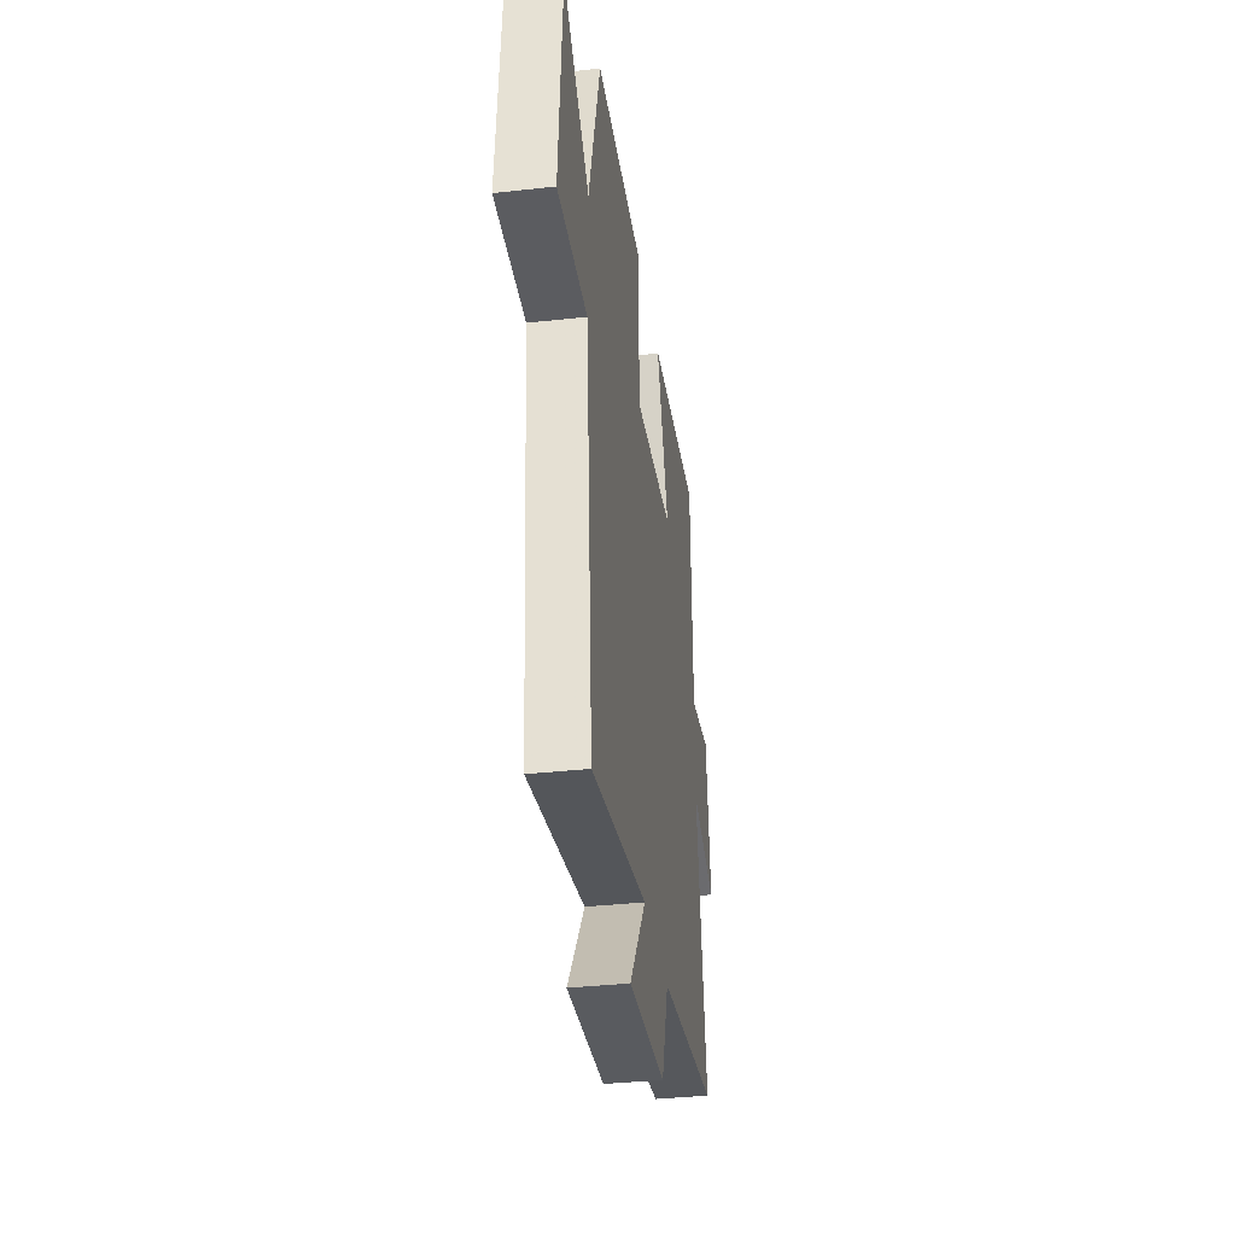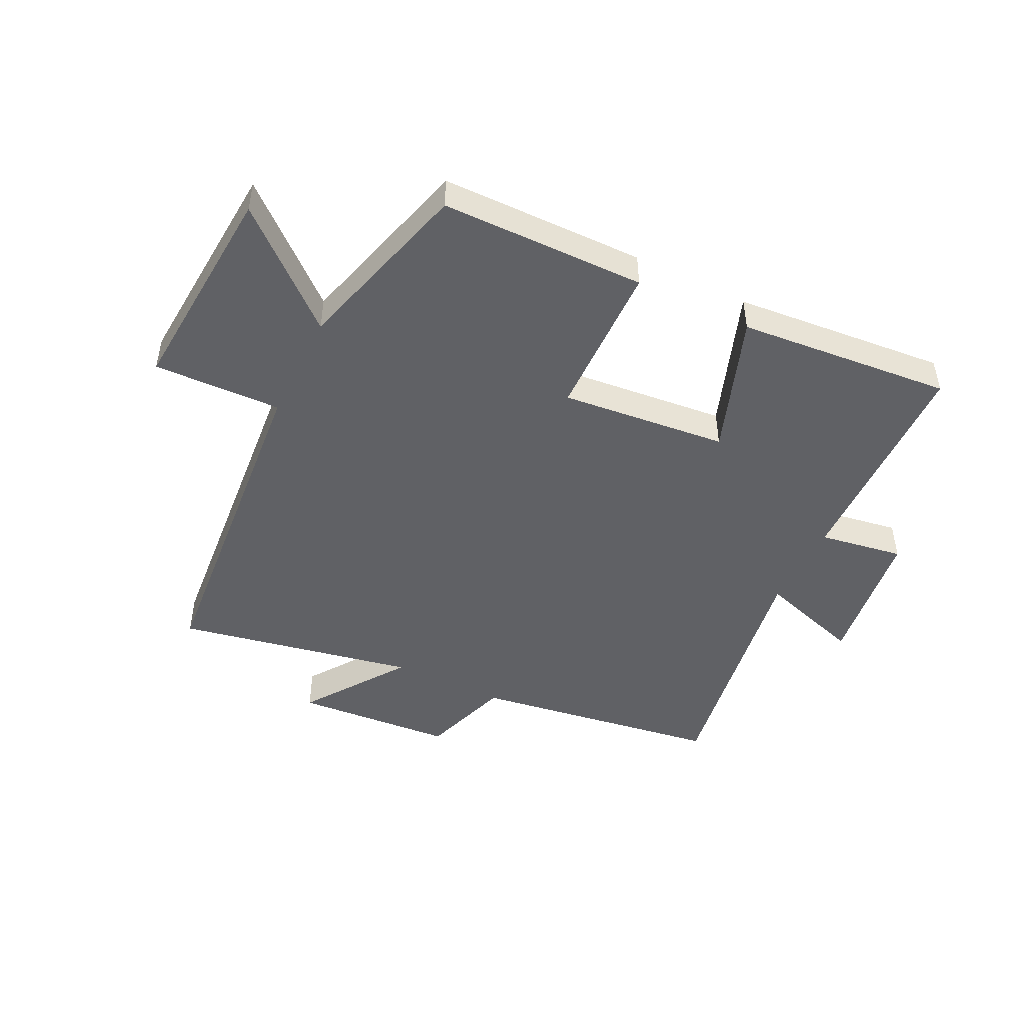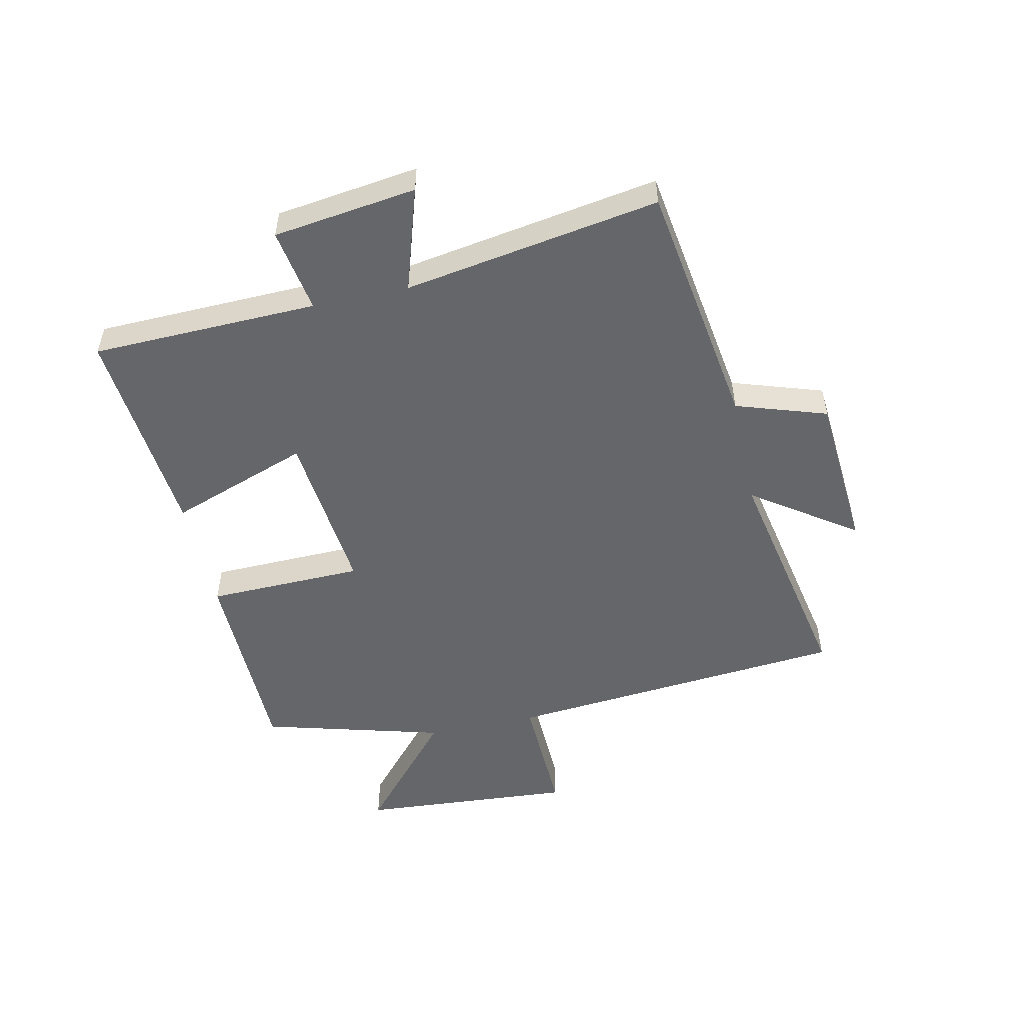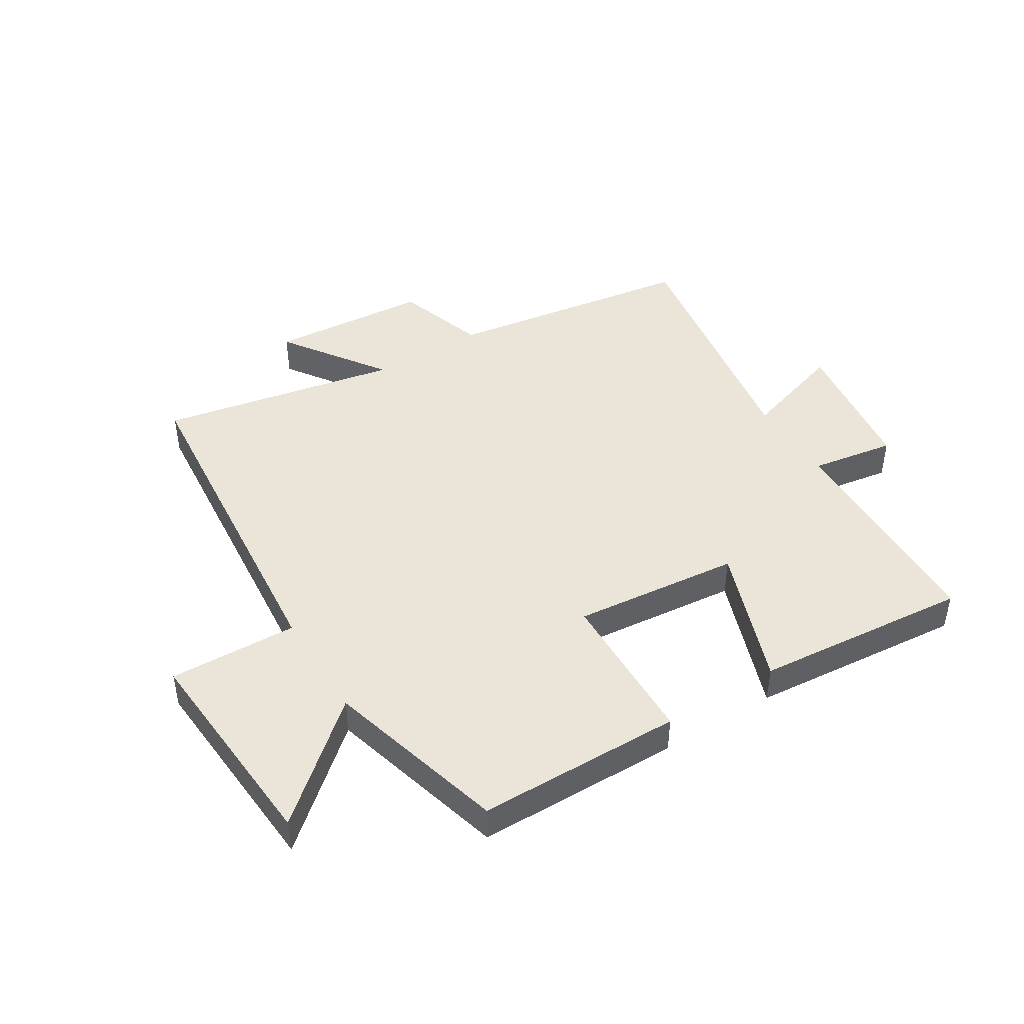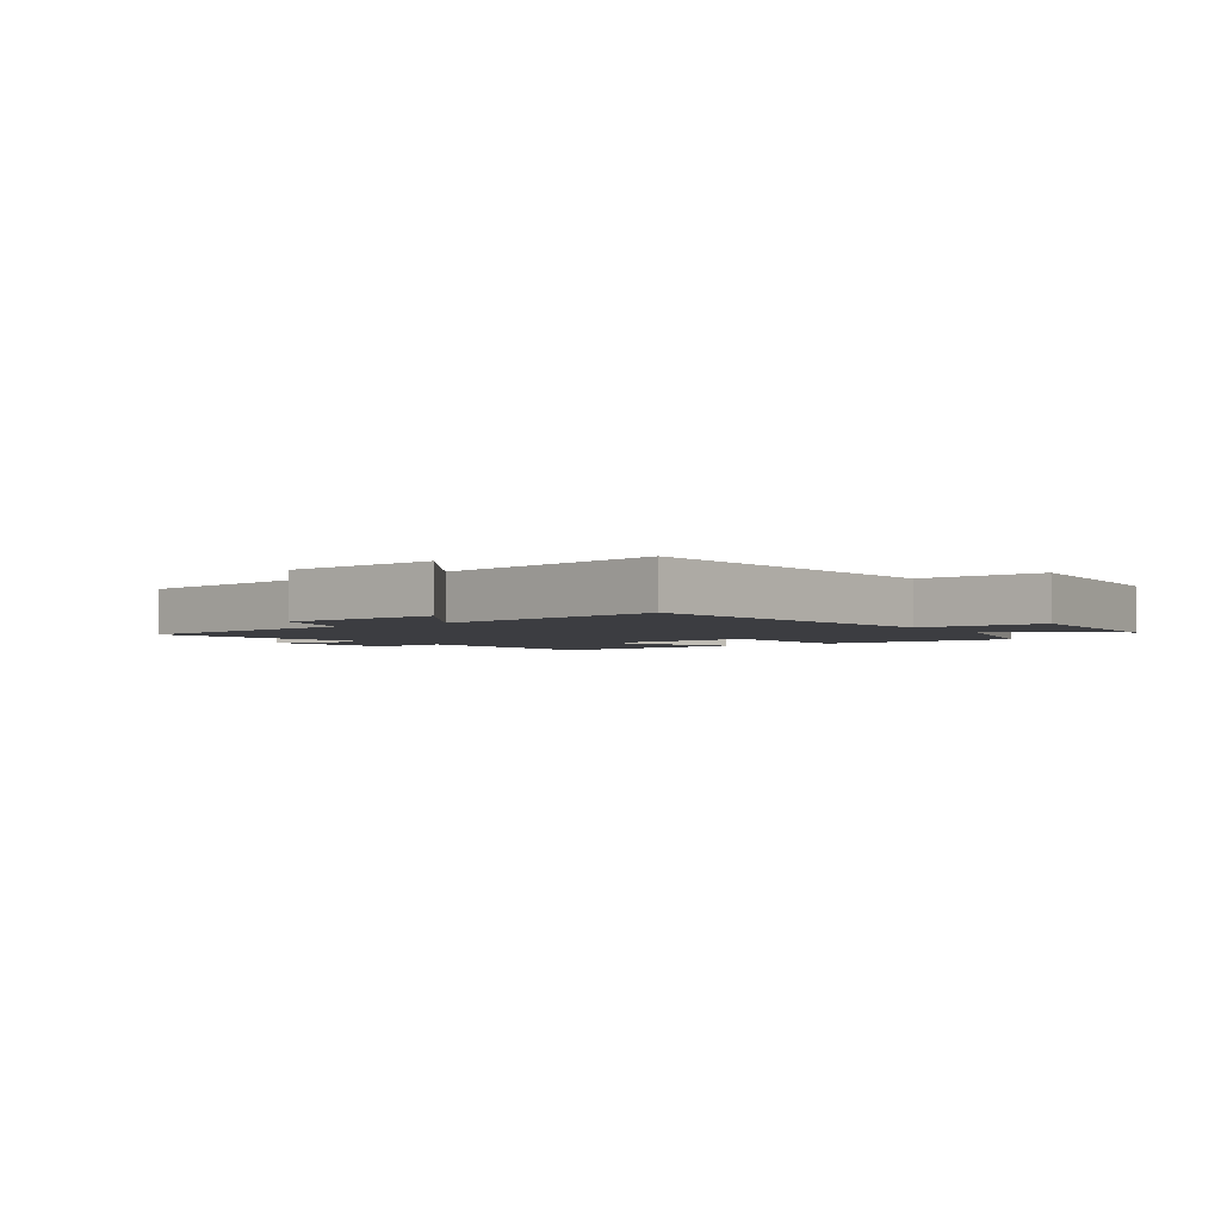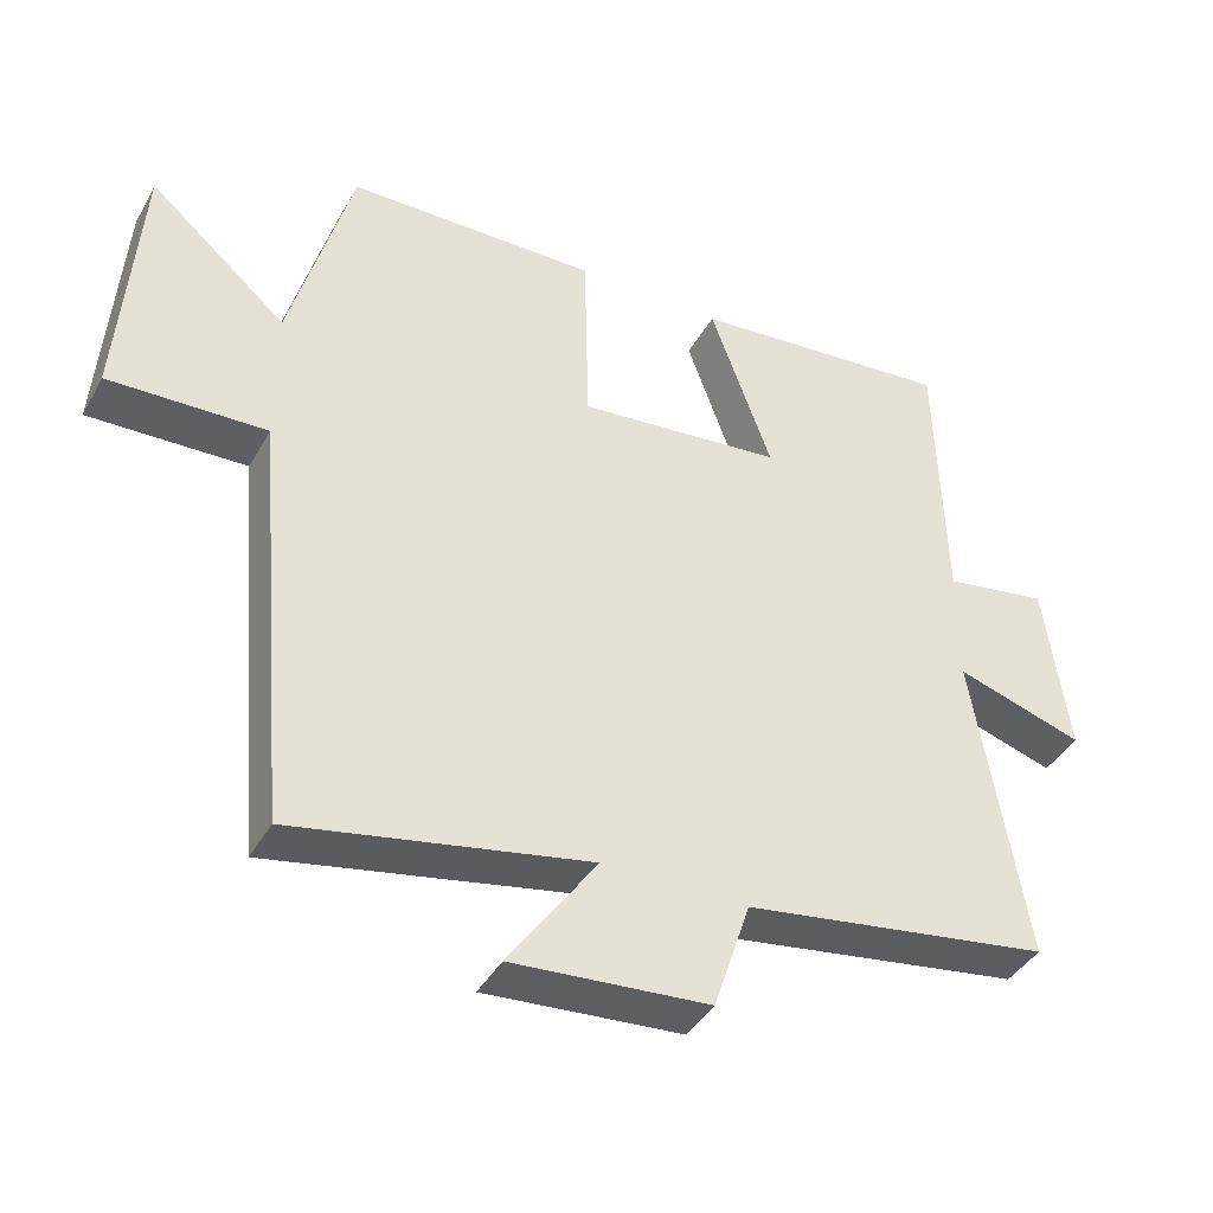
<metadata>
{"format":"obj","ext":"obj","renderer":"f3d","projection":"perspective","resolution":1024,"background":"white","views":[{"elev":-36.4,"azim":-81.7,"up":"+Z"},{"elev":-47.5,"azim":-26.2,"up":"+Y"},{"elev":-51.8,"azim":102.3,"up":"+Y"},{"elev":45.1,"azim":-31.7,"up":"+Y"},{"elev":-2.8,"azim":-145.0,"up":"+Y"},{"elev":-40.7,"azim":-27.0,"up":"+Z"}]}
</metadata>
<code>
v -0.449 0.07 -0.578
v -0.5 0.07 -0.001
v -0.715 0.07 -0.008
v -0.689 0.07 0.354
v -0.5 0.07 0.191
v -0.416 0.07 0.496
v -0.072 0.07 0.5
v -0.066 0.07 0.237
v 0.214 0.07 0.265
v 0.13 0.07 0.5
v 0.49 0.07 0.532
v 0.5 0.07 0.153
v 0.642 0.07 0.176
v 0.674 0.07 -0.064
v 0.5 0.07 -0.009
v 0.57 0.07 -0.437
v 0.151 0.07 -0.5
v 0.101 0.07 -0.652
v -0.167 0.07 -0.672
v -0.047 0.07 -0.5
v -0.449 0 -0.578
v -0.5 0 -0.001
v -0.715 0 -0.008
v -0.689 0 0.354
v -0.5 0 0.191
v -0.416 0 0.496
v -0.072 0 0.5
v -0.066 0 0.237
v 0.214 0 0.265
v 0.13 0 0.5
v 0.49 0 0.532
v 0.5 0 0.153
v 0.642 0 0.176
v 0.674 0 -0.064
v 0.5 0 -0.009
v 0.57 0 -0.437
v 0.151 0 -0.5
v 0.101 0 -0.652
v -0.167 0 -0.672
v -0.047 0 -0.5
f 17 18 19 20
f 15 16 17 20
f 15 20 1 2
f 12 13 14 15
f 12 15 2
f 9 10 11 12
f 8 9 12 2
f 5 6 7 8
f 5 8 2 3
f 3 4 5
f 40 39 38 37
f 40 37 36 35
f 22 21 40 35
f 35 34 33 32
f 22 35 32
f 32 31 30 29
f 22 32 29 28
f 28 27 26 25
f 23 22 28 25
f 25 24 23
f 1 21 22 2
f 2 22 23 3
f 3 23 24 4
f 4 24 25 5
f 5 25 26 6
f 6 26 27 7
f 7 27 28 8
f 8 28 29 9
f 9 29 30 10
f 10 30 31 11
f 11 31 32 12
f 12 32 33 13
f 13 33 34 14
f 14 34 35 15
f 15 35 36 16
f 16 36 37 17
f 17 37 38 18
f 18 38 39 19
f 19 39 40 20
f 20 40 21 1

</code>
